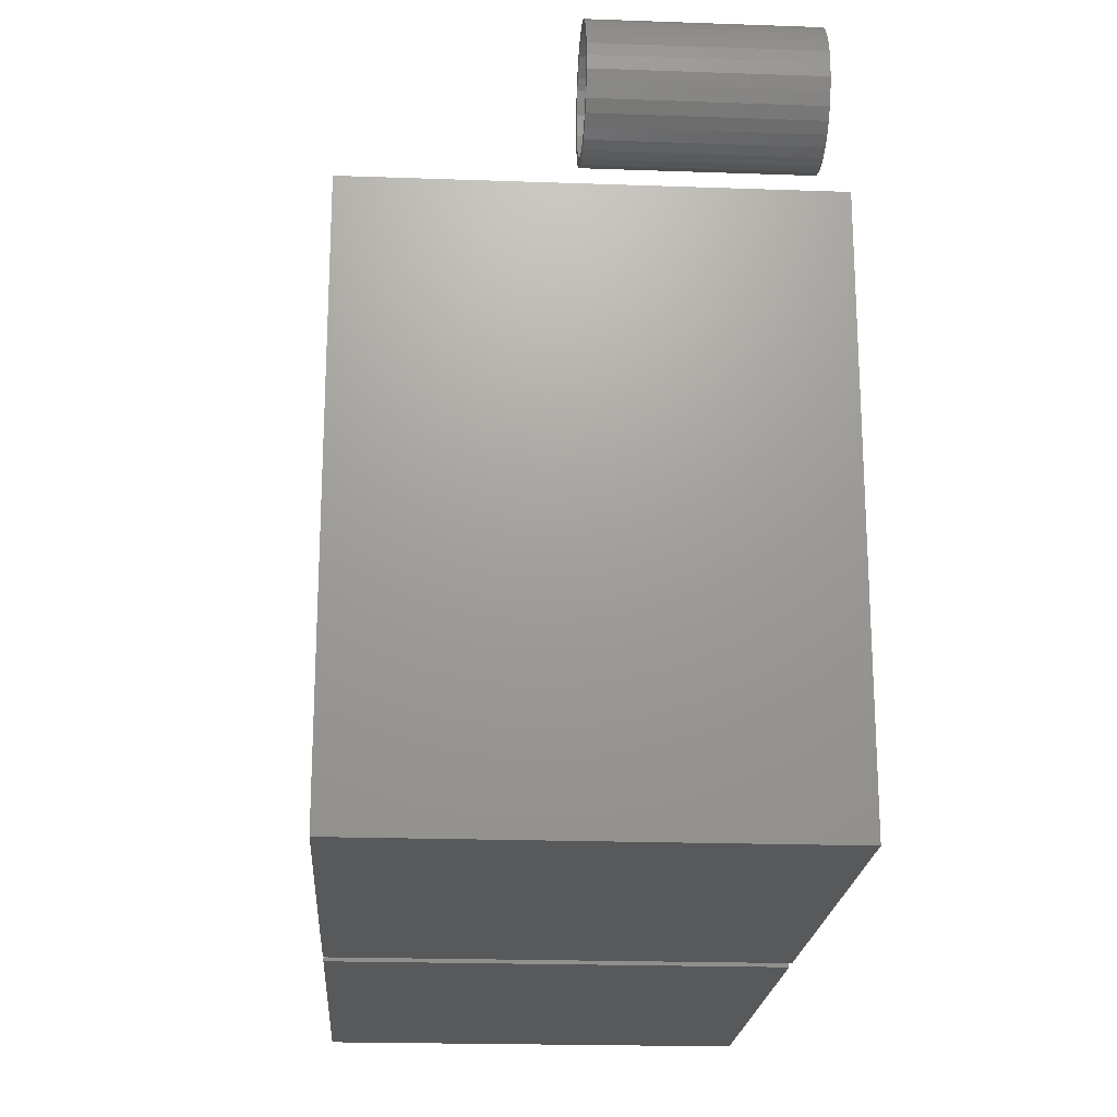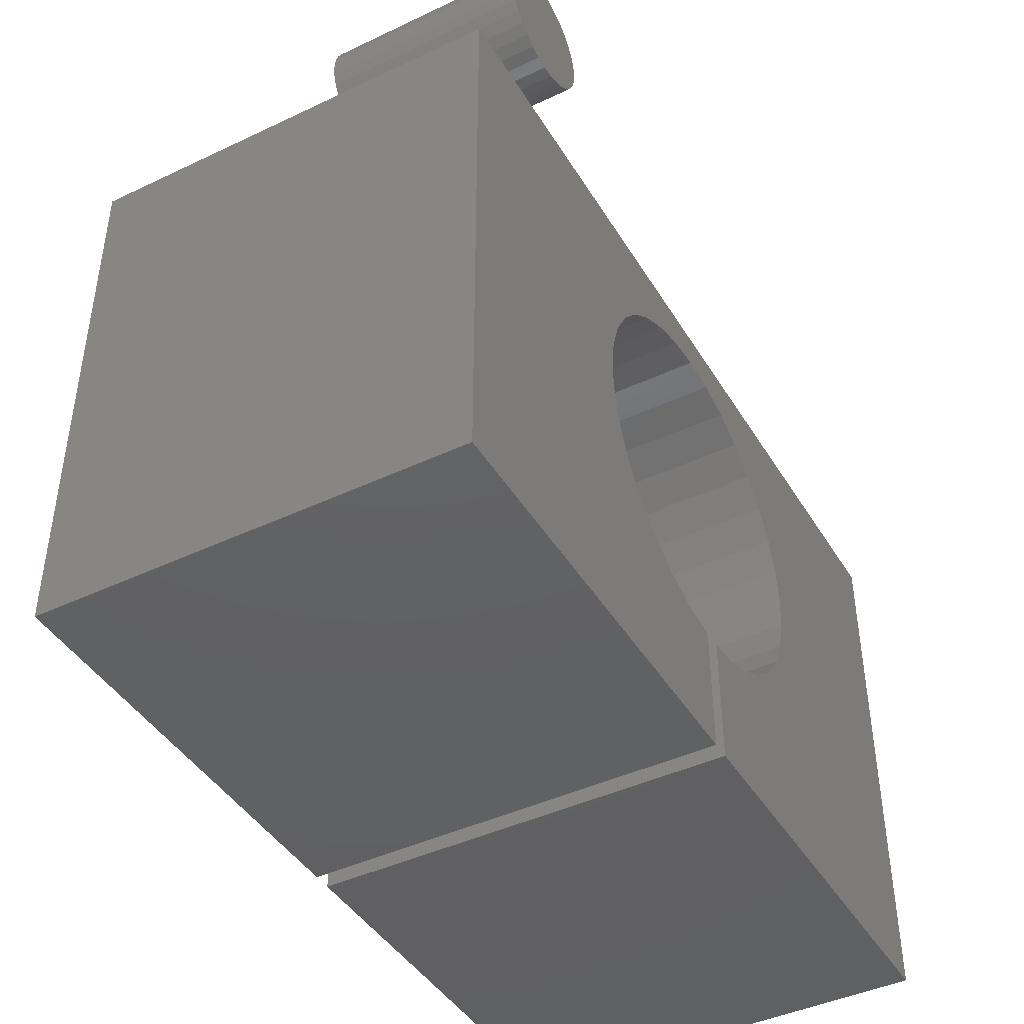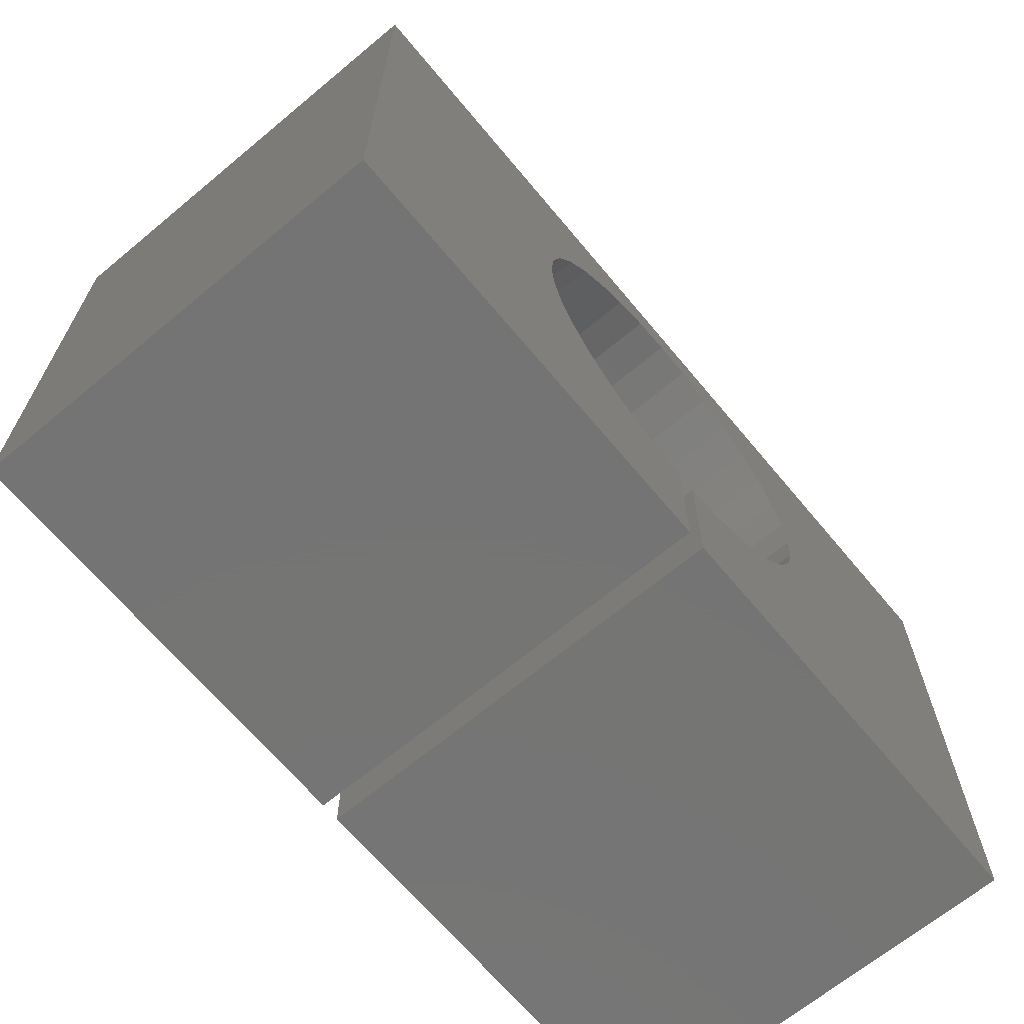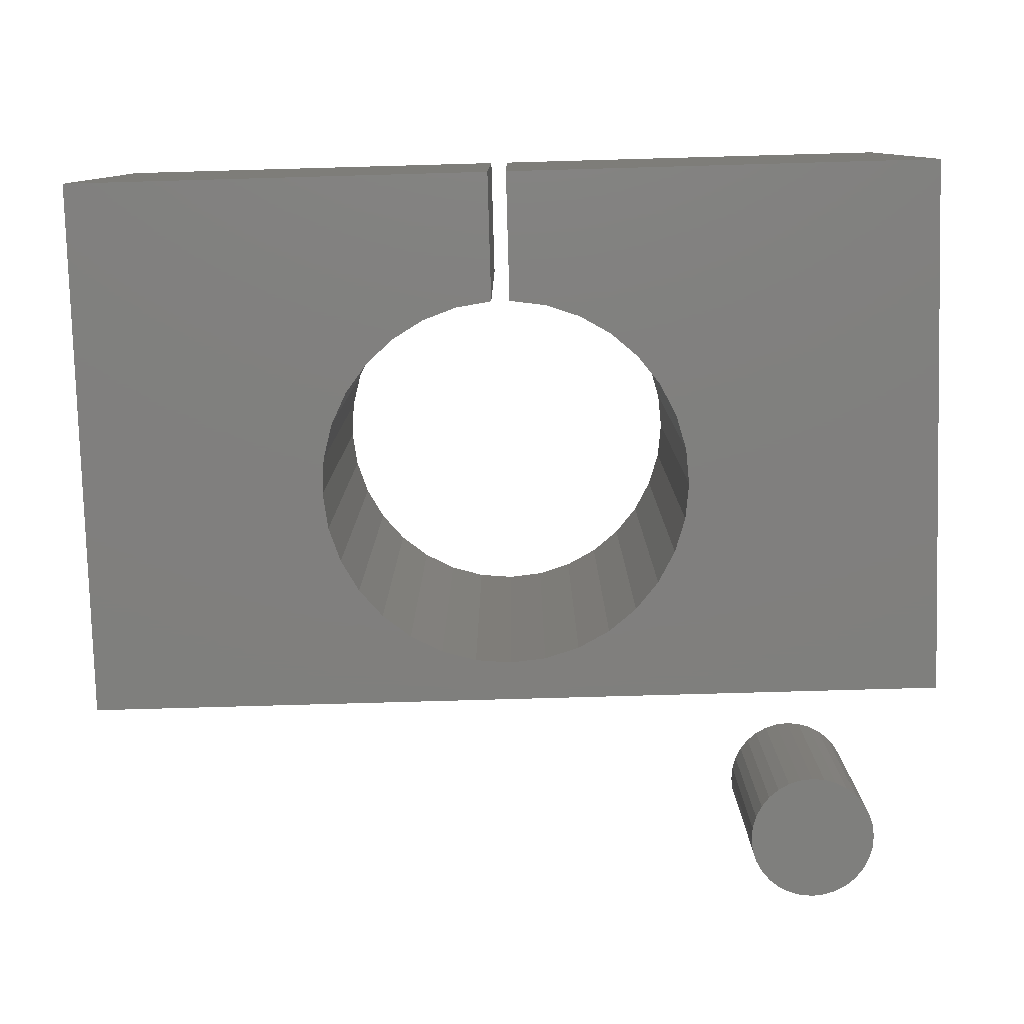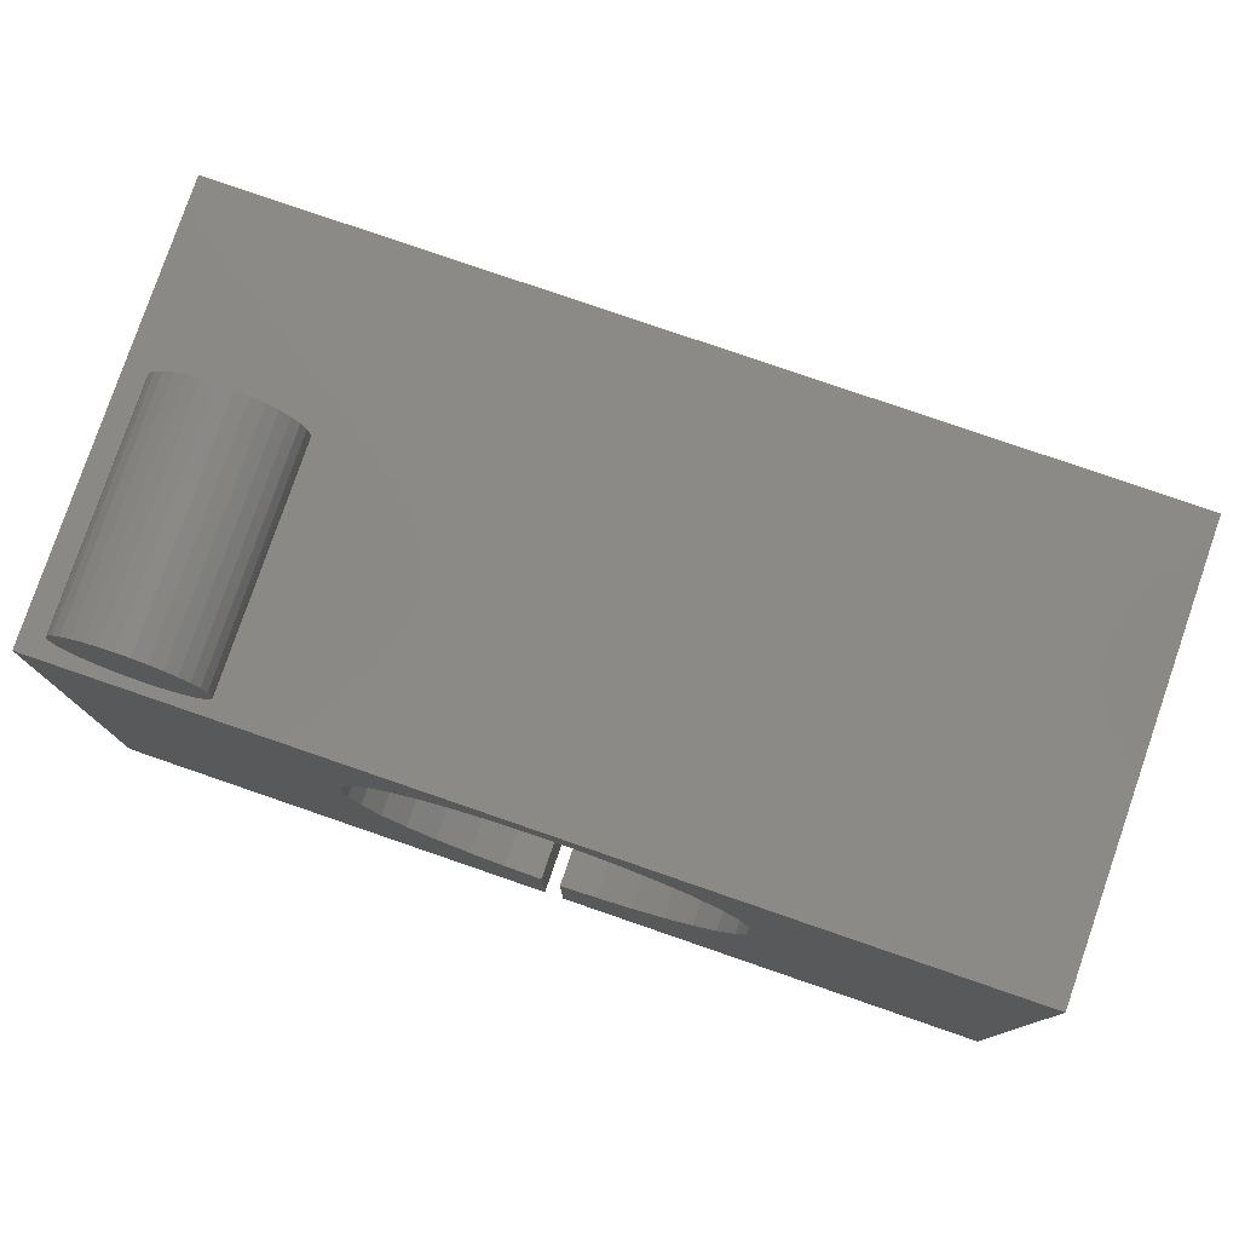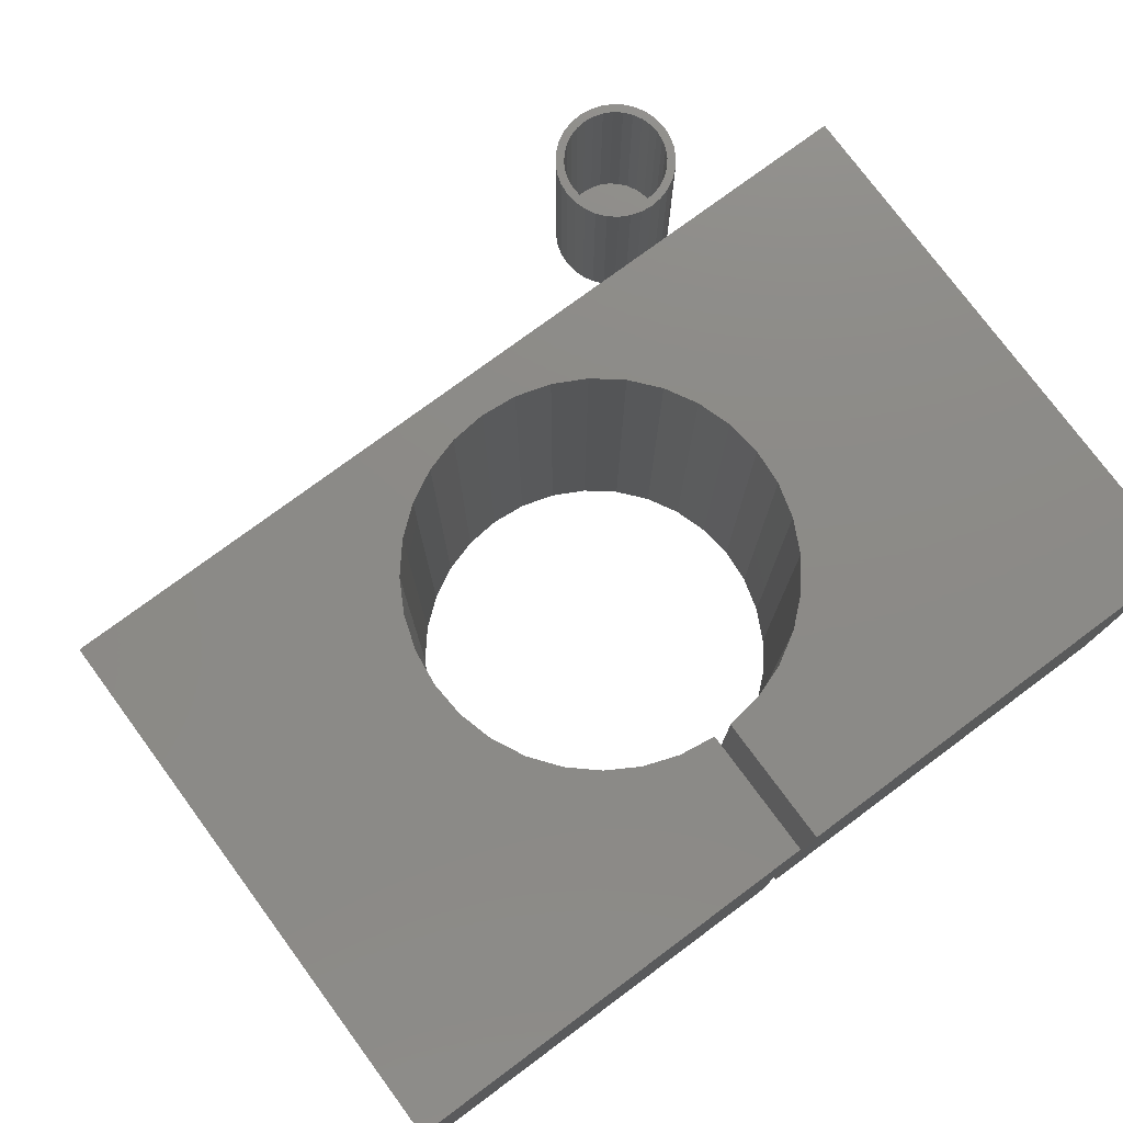
<metadata>
{"format":"stl","ext":"stl","renderer":"f3d","projection":"perspective","resolution":1024,"background":"white","views":[{"elev":-20.5,"azim":86.3,"up":"+Y"},{"elev":-43.4,"azim":119.2,"up":"+Y"},{"elev":-66.9,"azim":-50.2,"up":"+Y"},{"elev":-79.5,"azim":1.6,"up":"+Z"},{"elev":79.1,"azim":-161.0,"up":"+Y"},{"elev":77.0,"azim":-36.5,"up":"+Z"}]}
</metadata>
<code>
# stl→obj: 206 verts, 404 faces
v 0 0 0.3594
v 0.3632 0 0.3594
v 0.3632 0.1105 0.3594
v 0.3324 0.115 0.3594
v 0.3032 0.1254 0.3594
v 0.2764 0.1411 0.3594
v 0.2532 0.1617 0.3594
v 0.2343 0.1864 0.3594
v 0.2206 0.2142 0.3594
v 0.2124 0.2442 0.3594
v 0.2102 0.2752 0.3594
v 0.214 0.306 0.3594
v 0 0.4658 0.3594
v 0.2236 0.3355 0.3594
v 0.2387 0.3627 0.3594
v 0.2587 0.3864 0.3594
v 0.2829 0.4058 0.3594
v 0.3104 0.4202 0.3594
v 0.3401 0.4291 0.3594
v 0.3711 0.4321 0.3594
v 0.75 0.4658 0.3594
v 0.75 0 0.3594
v 0.5281 0.306 0.3594
v 0.5319 0.2752 0.3594
v 0.5297 0.2442 0.3594
v 0.5215 0.2142 0.3594
v 0.5078 0.1864 0.3594
v 0.4889 0.1617 0.3594
v 0.4657 0.1411 0.3594
v 0.439 0.1254 0.3594
v 0.4097 0.115 0.3594
v 0.3789 0.1105 0.3594
v 0.3789 0 0.3594
v 0.402 0.4291 0.3594
v 0.4317 0.4202 0.3594
v 0.4592 0.4058 0.3594
v 0.4834 0.3864 0.3594
v 0.5034 0.3627 0.3594
v 0.5185 0.3355 0.3594
v 0 0 0
v 0.214 0.306 0
v 0.2102 0.2752 0
v 0.2124 0.2442 0
v 0.2206 0.2142 0
v 0.2343 0.1864 0
v 0.2532 0.1617 0
v 0.2764 0.1411 0
v 0.3032 0.1254 0
v 0.3324 0.115 0
v 0.3632 0.1105 0
v 0.3632 0 0
v 0 0.4658 0
v 0.75 0.4658 0
v 0.3711 0.4321 0
v 0.3401 0.4291 0
v 0.3104 0.4202 0
v 0.2829 0.4058 0
v 0.2587 0.3864 0
v 0.2387 0.3627 0
v 0.2236 0.3355 0
v 0.75 0 0
v 0.3789 0 0
v 0.3789 0.1105 0
v 0.4097 0.115 0
v 0.439 0.1254 0
v 0.4657 0.1411 0
v 0.4889 0.1617 0
v 0.5078 0.1864 0
v 0.5215 0.2142 0
v 0.5297 0.2442 0
v 0.5319 0.2752 0
v 0.5281 0.306 0
v 0.5185 0.3355 0
v 0.5034 0.3627 0
v 0.4834 0.3864 0
v 0.4592 0.4058 0
v 0.4317 0.4202 0
v 0.402 0.4291 0
v 0.6395 0.6505 0.1797
v 0.6395 0.6583 0.1797
v 0.6287 0.6572 0.1797
v 0.6183 0.6541 0.1797
v 0.6088 0.649 0.1797
v 0.6302 0.6496 0.1797
v 0.6213 0.6469 0.1797
v 0.6004 0.6421 0.1797
v 0.6131 0.6425 0.1797
v 0.6059 0.6366 0.1797
v 0.5935 0.6337 0.1797
v 0.6 0.6294 0.1797
v 0.5884 0.6242 0.1797
v 0.5956 0.6212 0.1797
v 0.5853 0.6138 0.1797
v 0.5929 0.6123 0.1797
v 0.5956 0.5849 0.1797
v 0.5929 0.5938 0.1797
v 0.5853 0.5923 0.1797
v 0.5884 0.5819 0.1797
v 0.6 0.5767 0.1797
v 0.5935 0.5723 0.1797
v 0.6059 0.5695 0.1797
v 0.6004 0.564 0.1797
v 0.6131 0.5636 0.1797
v 0.6088 0.5571 0.1797
v 0.6213 0.5592 0.1797
v 0.6302 0.5565 0.1797
v 0.6183 0.552 0.1797
v 0.6395 0.5556 0.1797
v 0.6287 0.5488 0.1797
v 0.6395 0.5478 0.1797
v 0.6503 0.6572 0.1797
v 0.6606 0.6541 0.1797
v 0.6487 0.6496 0.1797
v 0.6702 0.649 0.1797
v 0.6576 0.6469 0.1797
v 0.6658 0.6425 0.1797
v 0.6786 0.6421 0.1797
v 0.673 0.6366 0.1797
v 0.6854 0.6337 0.1797
v 0.6789 0.6294 0.1797
v 0.6905 0.6242 0.1797
v 0.6833 0.6212 0.1797
v 0.6937 0.6138 0.1797
v 0.686 0.6123 0.1797
v 0.6869 0.603 0.1797
v 0.6937 0.5923 0.1797
v 0.686 0.5938 0.1797
v 0.6833 0.5849 0.1797
v 0.6905 0.5819 0.1797
v 0.6789 0.5767 0.1797
v 0.6854 0.5723 0.1797
v 0.673 0.5695 0.1797
v 0.6786 0.564 0.1797
v 0.6658 0.5636 0.1797
v 0.6576 0.5592 0.1797
v 0.6702 0.5571 0.1797
v 0.6487 0.5565 0.1797
v 0.6606 0.552 0.1797
v 0.6503 0.5488 0.1797
v 0.6947 0.603 0.1797
v 0.5842 0.603 0.1797
v 0.592 0.603 0.1797
v 0.6395 0.5556 0.007812
v 0.6487 0.5565 0.007812
v 0.6576 0.5592 0.007812
v 0.6658 0.5636 0.007812
v 0.673 0.5695 0.007812
v 0.6789 0.5767 0.007812
v 0.6833 0.5849 0.007812
v 0.686 0.5938 0.007812
v 0.6869 0.603 0.007812
v 0.6302 0.5565 0.007812
v 0.6213 0.5592 0.007812
v 0.6131 0.5636 0.007812
v 0.6059 0.5695 0.007812
v 0.6 0.5767 0.007812
v 0.5956 0.5849 0.007812
v 0.5929 0.5938 0.007812
v 0.592 0.603 0.007812
v 0.6395 0.6505 0.007812
v 0.6302 0.6496 0.007812
v 0.6213 0.6469 0.007812
v 0.6131 0.6425 0.007812
v 0.6059 0.6366 0.007812
v 0.6 0.6294 0.007812
v 0.5956 0.6212 0.007812
v 0.5929 0.6123 0.007812
v 0.6487 0.6496 0.007812
v 0.6576 0.6469 0.007812
v 0.6658 0.6425 0.007812
v 0.673 0.6366 0.007812
v 0.6789 0.6294 0.007812
v 0.6833 0.6212 0.007812
v 0.686 0.6123 0.007812
v 0.6395 0.6583 0
v 0.6503 0.6572 0
v 0.6287 0.6572 0
v 0.6183 0.6541 0
v 0.6606 0.6541 0
v 0.6088 0.649 0
v 0.6702 0.649 0
v 0.6004 0.6421 0
v 0.6786 0.6421 0
v 0.5935 0.6337 0
v 0.6854 0.6337 0
v 0.5884 0.6242 0
v 0.6905 0.6242 0
v 0.6854 0.5723 0
v 0.5935 0.5723 0
v 0.6905 0.5819 0
v 0.6004 0.564 0
v 0.6786 0.564 0
v 0.6088 0.5571 0
v 0.6702 0.5571 0
v 0.6183 0.552 0
v 0.6606 0.552 0
v 0.6287 0.5488 0
v 0.6503 0.5488 0
v 0.6395 0.5478 0
v 0.5884 0.5819 0
v 0.5853 0.5923 0
v 0.6937 0.5923 0
v 0.5842 0.603 0
v 0.6947 0.603 0
v 0.5853 0.6138 0
v 0.6937 0.6138 0
f 1 2 3
f 1 3 4
f 1 4 5
f 1 5 6
f 1 6 7
f 1 7 8
f 1 8 9
f 1 9 10
f 1 10 11
f 1 11 12
f 13 1 12
f 13 12 14
f 13 14 15
f 13 15 16
f 13 16 17
f 13 17 18
f 13 18 19
f 13 19 20
f 13 20 21
f 22 23 24
f 22 24 25
f 22 25 26
f 22 26 27
f 22 27 28
f 22 28 29
f 22 29 30
f 22 30 31
f 22 31 32
f 22 32 33
f 21 20 34
f 21 34 35
f 21 35 36
f 21 36 37
f 21 37 38
f 21 38 39
f 21 39 23
f 21 23 22
f 40 41 42
f 40 42 43
f 40 43 44
f 40 44 45
f 40 45 46
f 40 46 47
f 40 47 48
f 40 48 49
f 40 49 50
f 40 50 51
f 52 53 54
f 52 54 55
f 52 55 56
f 52 56 57
f 52 57 58
f 52 58 59
f 52 59 60
f 52 60 41
f 52 41 40
f 61 62 63
f 61 63 64
f 61 64 65
f 61 65 66
f 61 66 67
f 61 67 68
f 61 68 69
f 61 69 70
f 61 70 71
f 61 71 72
f 53 61 72
f 53 72 73
f 53 73 74
f 53 74 75
f 53 75 76
f 53 76 77
f 53 77 78
f 53 78 54
f 13 52 1
f 1 52 40
f 21 53 13
f 13 53 52
f 22 61 21
f 21 61 53
f 33 62 22
f 22 62 61
f 63 62 32
f 32 62 33
f 54 19 55
f 55 19 18
f 55 18 56
f 56 18 17
f 56 17 57
f 57 17 16
f 57 16 58
f 58 16 15
f 58 15 59
f 59 15 14
f 59 14 60
f 60 14 12
f 60 12 41
f 41 12 11
f 41 11 42
f 42 11 10
f 42 10 43
f 43 10 9
f 43 9 44
f 44 9 8
f 44 8 45
f 45 8 7
f 45 7 46
f 46 7 6
f 46 6 47
f 47 6 5
f 47 5 48
f 48 5 4
f 48 4 49
f 49 4 3
f 49 3 50
f 19 54 20
f 20 54 78
f 20 78 34
f 34 78 77
f 34 77 35
f 35 77 76
f 35 76 36
f 36 76 75
f 36 75 37
f 37 75 74
f 37 74 38
f 38 74 73
f 38 73 39
f 39 73 72
f 39 72 23
f 23 72 71
f 23 71 24
f 24 71 70
f 24 70 25
f 25 70 69
f 25 69 26
f 26 69 68
f 26 68 27
f 27 68 67
f 27 67 28
f 28 67 66
f 28 66 29
f 29 66 65
f 29 65 30
f 30 65 64
f 30 64 31
f 31 64 63
f 31 63 32
f 51 50 2
f 2 50 3
f 1 40 2
f 2 40 51
f 79 80 81
f 79 81 82
f 79 82 83
f 79 83 84
f 85 84 83
f 83 86 85
f 85 86 87
f 88 87 86
f 86 89 88
f 90 88 89
f 89 91 90
f 90 91 92
f 92 91 93
f 92 93 94
f 95 96 97
f 97 98 95
f 99 95 98
f 98 100 99
f 99 100 101
f 101 100 102
f 101 102 103
f 103 102 104
f 105 103 104
f 105 104 106
f 106 104 107
f 108 106 107
f 108 107 109
f 108 109 110
f 111 80 79
f 79 112 111
f 112 79 113
f 112 113 114
f 114 113 115
f 114 115 116
f 114 116 117
f 117 116 118
f 117 118 119
f 119 118 120
f 119 120 121
f 120 122 121
f 123 121 122
f 122 124 123
f 125 123 124
f 126 127 128
f 126 128 129
f 129 128 130
f 129 130 131
f 130 132 131
f 133 131 132
f 133 132 134
f 133 134 135
f 133 135 136
f 136 135 137
f 138 136 137
f 138 137 108
f 139 138 108
f 108 110 139
f 140 123 125
f 140 125 127
f 140 127 126
f 141 97 96
f 141 96 142
f 141 142 94
f 141 94 93
f 143 137 144
f 144 137 135
f 144 135 145
f 145 135 134
f 145 134 146
f 146 134 132
f 146 132 147
f 147 132 130
f 147 130 148
f 148 130 128
f 148 128 149
f 149 128 127
f 149 127 150
f 150 127 125
f 150 125 151
f 137 143 108
f 108 143 152
f 108 152 106
f 106 152 153
f 106 153 105
f 105 153 154
f 105 154 103
f 103 154 155
f 103 155 101
f 101 155 156
f 101 156 99
f 99 156 157
f 99 157 95
f 95 157 158
f 95 158 96
f 96 158 159
f 96 159 142
f 160 84 161
f 161 84 85
f 161 85 162
f 162 85 87
f 162 87 163
f 163 87 88
f 163 88 164
f 164 88 90
f 164 90 165
f 165 90 92
f 165 92 166
f 166 92 94
f 166 94 167
f 167 94 142
f 167 142 159
f 84 160 79
f 79 160 168
f 79 168 113
f 113 168 169
f 113 169 115
f 115 169 170
f 115 170 116
f 116 170 171
f 116 171 118
f 118 171 172
f 118 172 120
f 120 172 173
f 120 173 122
f 122 173 174
f 122 174 124
f 124 174 151
f 124 151 125
f 160 161 162
f 168 160 162
f 168 162 169
f 169 162 163
f 169 163 170
f 170 163 164
f 170 164 171
f 171 164 165
f 171 165 172
f 172 165 166
f 172 166 173
f 173 166 167
f 173 167 174
f 150 157 149
f 149 157 156
f 149 156 148
f 148 156 155
f 148 155 147
f 147 155 154
f 147 154 146
f 146 154 153
f 146 153 145
f 145 153 152
f 145 152 143
f 145 143 144
f 174 167 151
f 151 167 159
f 151 159 150
f 150 159 158
f 150 158 157
f 175 176 177
f 178 177 176
f 179 178 176
f 180 178 179
f 181 180 179
f 182 180 181
f 183 182 181
f 184 182 183
f 185 184 183
f 186 184 185
f 187 186 185
f 188 189 190
f 191 189 188
f 192 191 188
f 193 191 192
f 194 193 192
f 195 193 194
f 196 195 194
f 197 195 196
f 198 197 196
f 199 197 198
f 189 200 190
f 190 200 201
f 190 201 202
f 202 201 203
f 202 203 204
f 204 203 205
f 204 205 206
f 206 205 186
f 206 186 187
f 204 140 202
f 202 140 126
f 202 126 190
f 190 126 129
f 190 129 188
f 188 129 131
f 188 131 192
f 192 131 133
f 192 133 194
f 194 133 136
f 194 136 196
f 196 136 138
f 196 138 198
f 198 138 139
f 198 139 199
f 199 139 110
f 199 110 197
f 197 110 109
f 197 109 195
f 195 109 107
f 195 107 193
f 193 107 104
f 193 104 191
f 191 104 102
f 191 102 189
f 189 102 100
f 189 100 200
f 200 100 98
f 200 98 201
f 201 98 97
f 201 97 203
f 203 97 141
f 203 141 205
f 205 141 93
f 205 93 186
f 186 93 91
f 186 91 184
f 184 91 89
f 184 89 182
f 182 89 86
f 182 86 180
f 180 86 83
f 180 83 178
f 178 83 82
f 178 82 177
f 177 82 81
f 177 81 175
f 175 81 80
f 175 80 176
f 176 80 111
f 176 111 179
f 179 111 112
f 179 112 181
f 181 112 114
f 181 114 183
f 183 114 117
f 183 117 185
f 185 117 119
f 185 119 187
f 187 119 121
f 187 121 206
f 206 121 123
f 206 123 204
f 204 123 140

</code>
